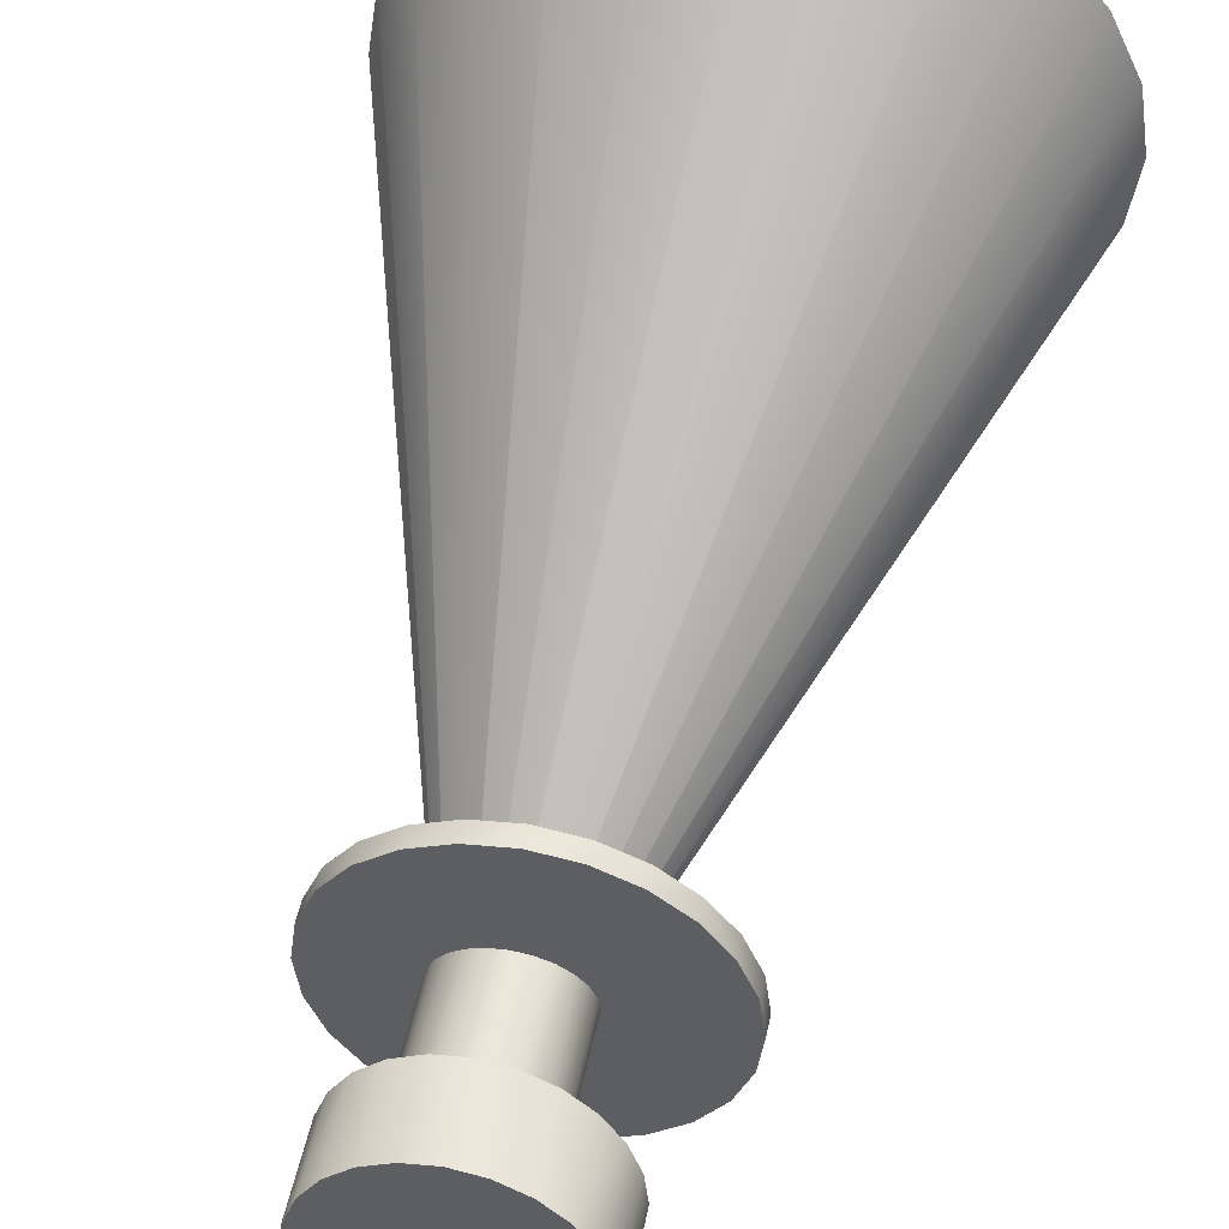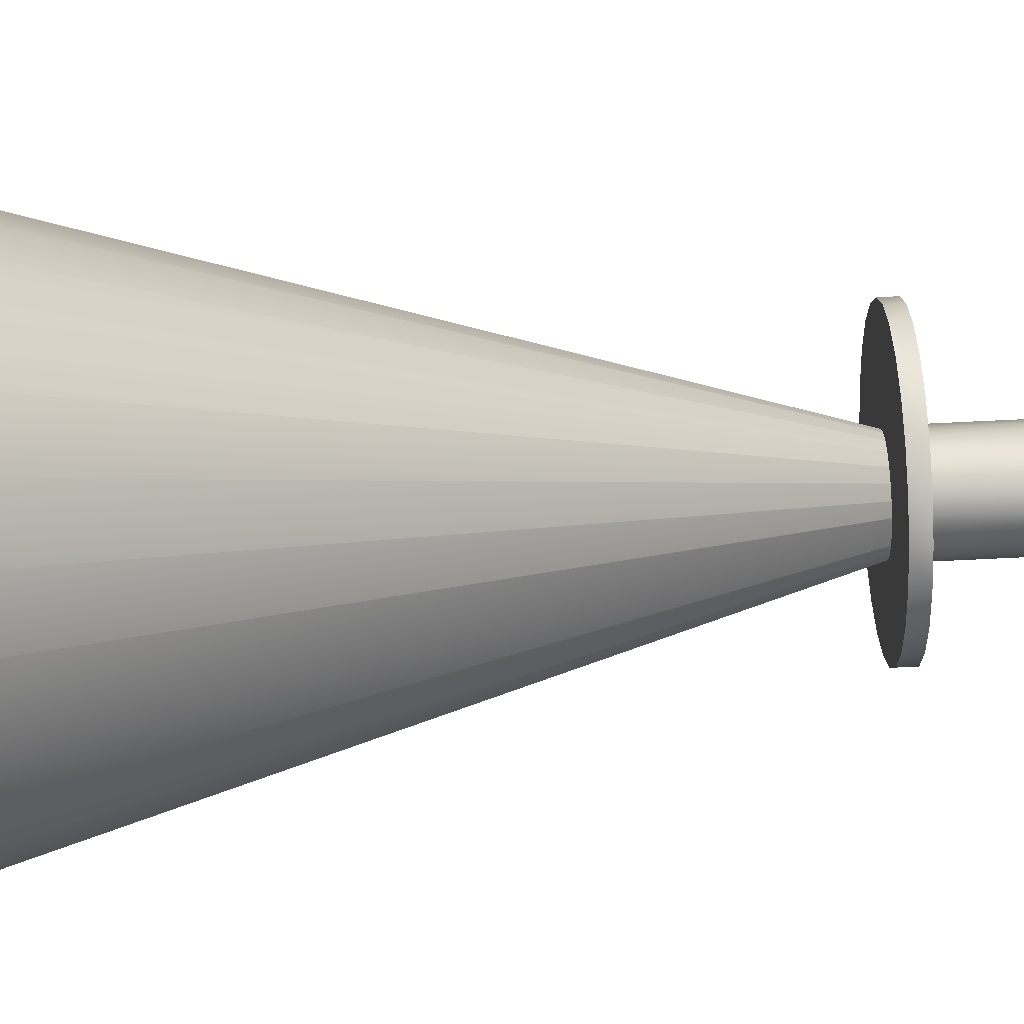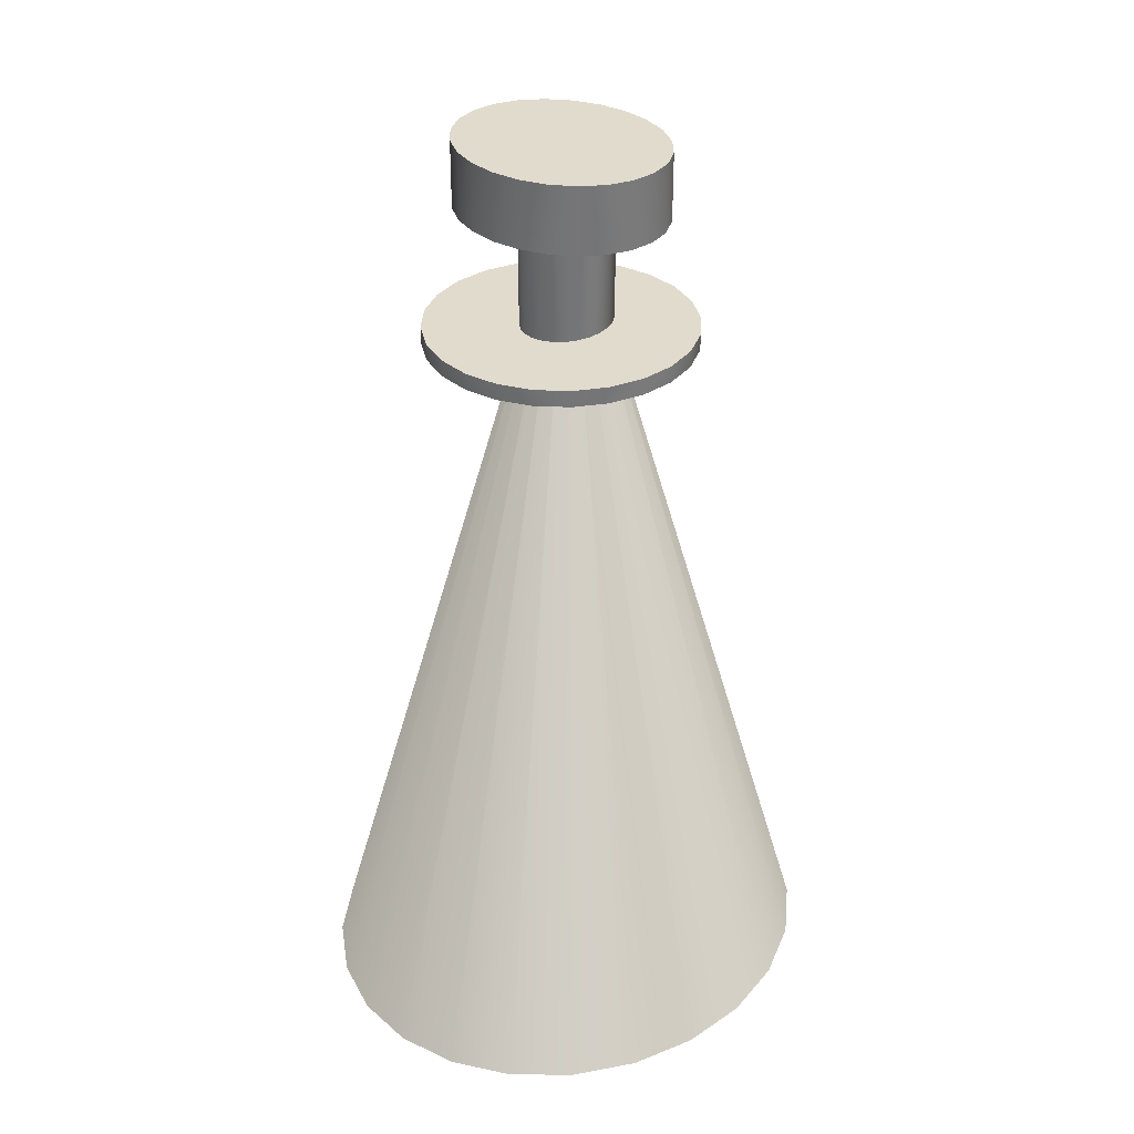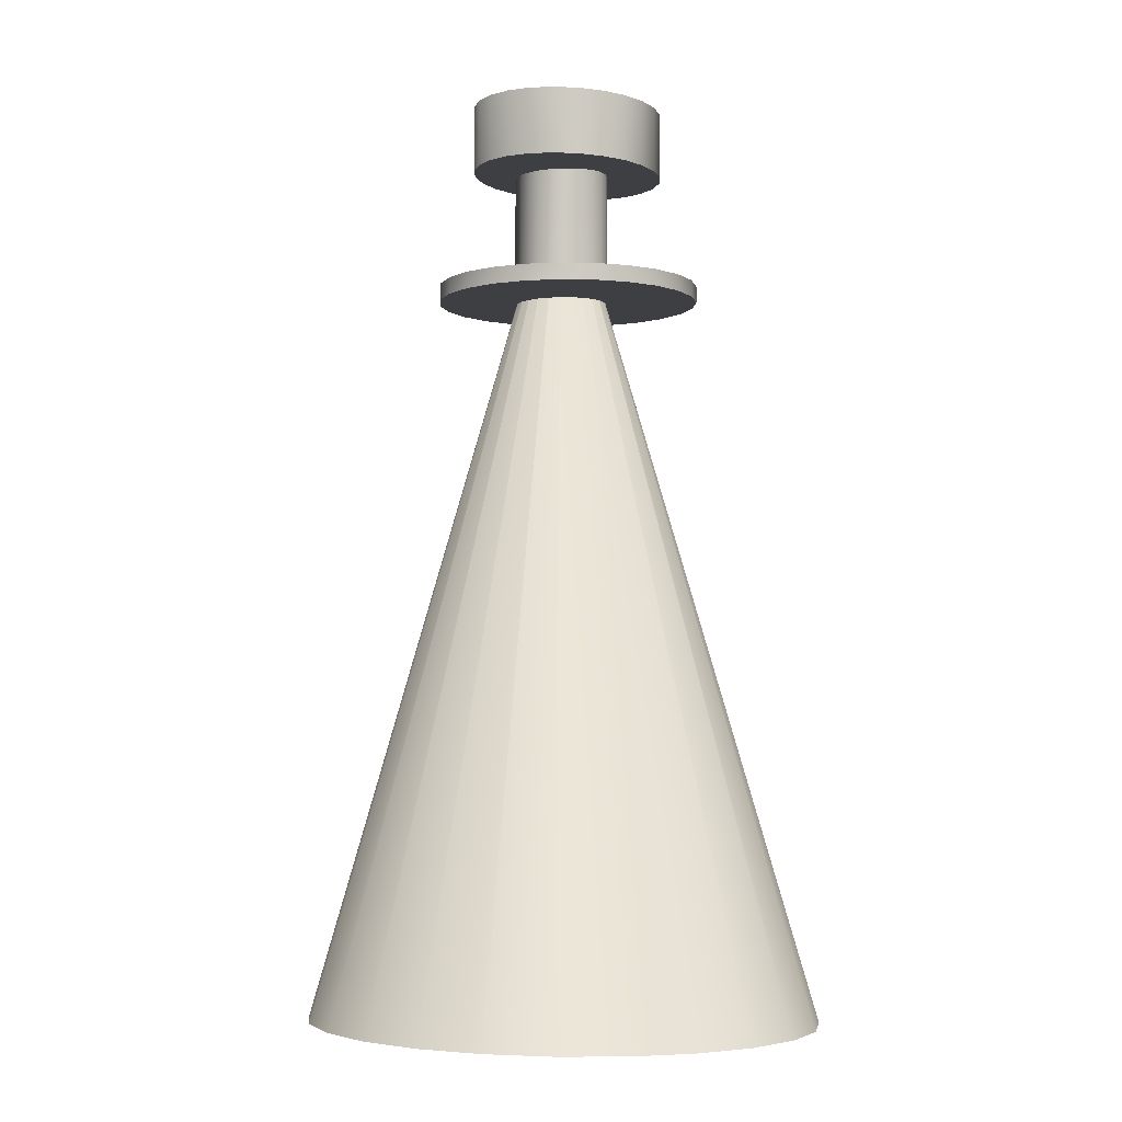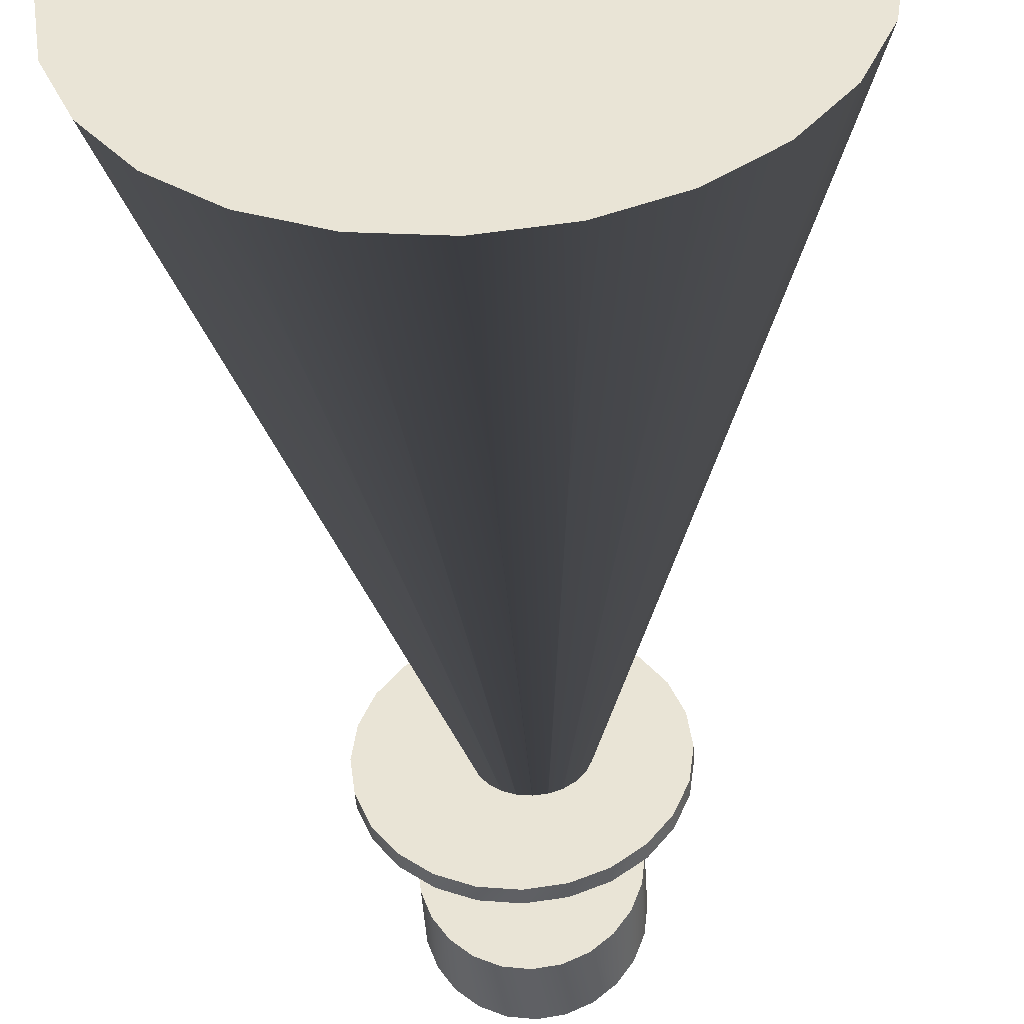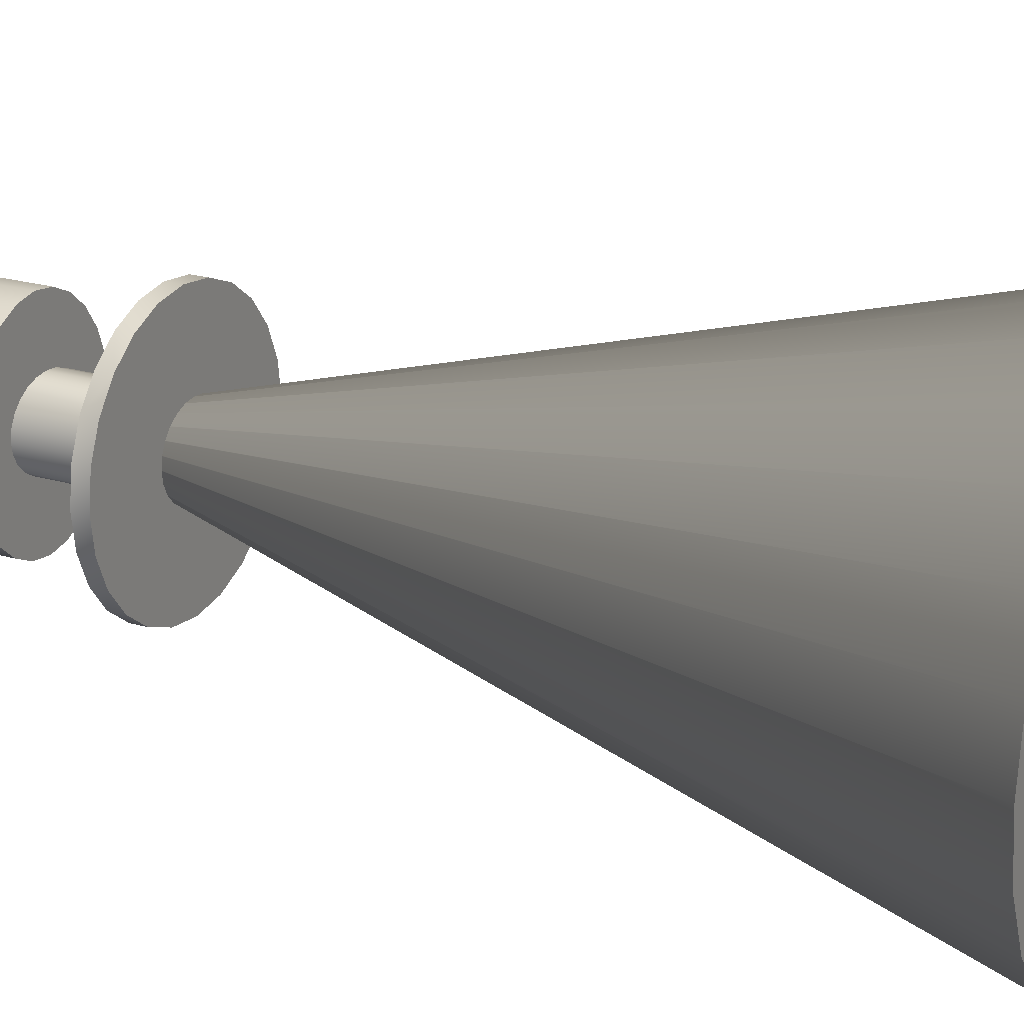
<metadata>
{"format":"obj","ext":"obj","renderer":"f3d","projection":"perspective","resolution":1024,"background":"white","views":[{"elev":48.8,"azim":-168.5,"up":"+Z"},{"elev":79.5,"azim":87.3,"up":"+Z"},{"elev":33.8,"azim":-49.2,"up":"+Y"},{"elev":-3.9,"azim":-146.1,"up":"+Y"},{"elev":-44.5,"azim":3.4,"up":"+Z"},{"elev":22.4,"azim":-62.9,"up":"+Z"}]}
</metadata>
<code>
v 2.4 0 -0.85
v 2.345 0 -1.225
v 2.345 0 -0.4747
v 2.186 0 -1.575
v 2.186 0 -0.125
v 1.931 0 -1.875
v 1.931 0 0.1753
v 1.6 0 -2.106
v 1.6 0 0.4057
v 1.214 0 -2.251
v 1.214 0 0.5506
v 0.8 0 0.6
v 0.8 0 -2.3
v 0.3859 0 0.5506
v 0.3859 0 -2.251
v 0 0 -2.106
v 0 0 0.4057
v -0.3314 0 -1.875
v -0.3314 0 0.1753
v -0.5856 0 -1.575
v -0.5856 0 -0.125
v -0.7455 0 -1.225
v -0.7455 0 -0.4747
v -0.8 0 -0.85
v 0.816 5.3 -0.85
v 0.8155 5.3 -0.8462
v 0.8155 5.3 -0.8538
v 0.8139 5.3 -0.8572
v 0.8139 5.3 -0.8427
v 0.8113 5.3 -0.8603
v 0.8113 5.3 -0.8397
v 0.808 5.3 -0.8626
v 0.808 5.3 -0.8374
v 0.8041 5.3 -0.864
v 0.8041 5.3 -0.836
v 0.8 5.3 -0.8645
v 0.8 5.3 -0.8355
v 0.7959 5.3 -0.864
v 0.7959 5.3 -0.836
v 0.792 5.3 -0.8626
v 0.792 5.3 -0.8374
v 0.7887 5.3 -0.8603
v 0.7887 5.3 -0.8397
v 0.7861 5.3 -0.8572
v 0.7861 5.3 -0.8427
v 0.7845 5.3 -0.8538
v 0.7845 5.3 -0.8462
v 0.784 5.3 -0.85
f 3 2 1
f 2 3 4
f 4 3 5
f 4 5 6
f 6 5 7
f 6 7 8
f 8 7 9
f 8 9 10
f 10 9 11
f 10 11 12
f 10 12 13
f 13 12 14
f 13 14 15
f 15 14 16
f 16 14 17
f 16 17 18
f 18 17 19
f 18 19 20
f 20 19 21
f 20 21 22
f 22 21 23
f 22 23 24
f 27 26 25
f 26 27 28
f 26 28 29
f 29 28 30
f 29 30 31
f 31 30 32
f 31 32 33
f 33 32 34
f 33 34 35
f 35 34 36
f 35 36 37
f 37 36 38
f 37 38 39
f 39 38 40
f 39 40 41
f 41 40 42
f 41 42 43
f 43 42 44
f 43 44 45
f 45 44 46
f 45 46 47
f 47 46 48
f 21 43 45
f 43 21 19
f 19 41 43
f 41 19 17
f 17 39 41
f 39 17 14
f 14 37 39
f 37 14 12
f 12 35 37
f 35 12 11
f 11 33 35
f 33 11 9
f 9 31 33
f 31 9 7
f 5 31 7
f 31 5 29
f 3 29 5
f 29 3 26
f 1 26 3
f 26 1 25
f 1 27 25
f 27 1 2
f 2 28 27
f 28 2 4
f 4 30 28
f 30 4 6
f 6 32 30
f 32 6 8
f 8 34 32
f 34 8 10
f 10 36 34
f 36 10 13
f 13 38 36
f 38 13 15
f 15 40 38
f 40 15 16
f 16 42 40
f 42 16 18
f 20 42 18
f 42 20 44
f 22 44 20
f 44 22 46
f 24 46 22
f 46 24 48
f 24 47 48
f 47 24 23
f 23 45 47
f 45 23 21
v 0.05718 4.5 -0.45
v 0.05718 4.4 -0.45
v -0.02274 4.5 -0.6429
v -0.02274 4.4 -0.6429
v -0.05 4.5 -0.85
v -0.05 4.4 -0.85
v -0.02274 4.5 -1.057
v -0.02274 4.4 -1.057
v 0.05718 4.5 -1.25
v 0.05718 4.4 -1.25
v 0.1843 4.4 -0.2843
v 0.1843 4.5 -0.2843
v 0.1843 4.5 -1.416
v 0.1843 4.4 -1.416
v 0.35 4.4 -1.543
v 0.35 4.5 -1.543
v 0.5429 4.4 -1.623
v 0.5429 4.5 -1.623
v 0.75 4.4 -1.65
v 0.75 4.5 -1.65
v 0.9571 4.4 -1.623
v 0.9571 4.5 -1.623
v 0.35 4.5 -0.1572
v 0.35 4.4 -0.1572
v 0.5429 4.5 -0.07726
v 0.5429 4.4 -0.07726
v 0.75 4.5 -0.05
v 0.75 4.4 -0.05
v 0.9571 4.5 -0.07726
v 0.9571 4.4 -0.07726
v 1.15 4.4 -1.543
v 1.15 4.5 -1.543
v 1.316 4.4 -1.416
v 1.316 4.5 -1.416
v 1.443 4.5 -1.25
v 1.443 4.4 -1.25
v 1.523 4.5 -1.057
v 1.523 4.4 -1.057
v 1.55 4.5 -0.85
v 1.55 4.4 -0.85
v 1.523 4.5 -0.6429
v 1.523 4.4 -0.6429
v 1.443 4.5 -0.45
v 1.443 4.4 -0.45
v 1.316 4.5 -0.2843
v 1.316 4.4 -0.2843
v 1.15 4.4 -0.1572
v 1.15 4.5 -0.1572
f 51 50 49
f 50 51 52
f 53 52 51
f 52 53 54
f 55 54 53
f 54 55 56
f 57 56 55
f 56 57 58
f 59 49 50
f 49 59 60
f 61 58 57
f 58 61 62
f 61 63 62
f 63 61 64
f 64 65 63
f 65 64 66
f 66 67 65
f 67 66 68
f 68 69 67
f 69 68 70
f 59 71 60
f 71 59 72
f 72 73 71
f 73 72 74
f 74 75 73
f 75 74 76
f 76 77 75
f 77 76 78
f 70 79 69
f 79 70 80
f 80 81 79
f 81 80 82
f 83 81 82
f 81 83 84
f 85 84 83
f 84 85 86
f 87 86 85
f 86 87 88
f 89 88 87
f 88 89 90
f 91 90 89
f 90 91 92
f 93 92 91
f 92 93 94
f 93 95 94
f 95 93 96
f 96 78 95
f 78 96 77
f 56 52 54
f 52 56 50
f 50 56 58
f 50 58 59
f 59 58 62
f 59 62 72
f 72 62 63
f 72 63 74
f 74 63 65
f 74 65 67
f 74 67 76
f 76 67 69
f 76 69 78
f 78 69 95
f 95 69 79
f 95 79 94
f 94 79 81
f 94 81 92
f 92 81 84
f 92 84 90
f 90 84 86
f 90 86 88
f 51 55 53
f 55 51 49
f 55 49 57
f 57 49 60
f 57 60 61
f 61 60 71
f 61 71 64
f 64 71 73
f 64 73 66
f 66 73 75
f 66 75 68
f 68 75 77
f 68 77 70
f 70 77 96
f 70 96 80
f 80 96 93
f 80 93 82
f 82 93 91
f 82 91 83
f 83 91 89
f 83 89 85
f 85 89 87
v 1.025 5.6 -0.2871
v 1.025 5.2 -0.2871
v 0.8924 5.6 -0.2221
v 0.8924 5.2 -0.2221
v 0.75 5.6 -0.2
v 0.75 5.2 -0.2
v 0.6076 5.6 -0.2221
v 0.6076 5.2 -0.2221
v 0.475 5.6 -0.2871
v 0.475 5.2 -0.2871
v 1.139 5.2 -0.3904
v 1.139 5.6 -0.3904
v 0.3611 5.6 -0.3904
v 0.3611 5.2 -0.3904
v 0.2737 5.2 -0.525
v 0.2737 5.6 -0.525
v 0.2187 5.2 -0.6818
v 0.2187 5.6 -0.6818
v 0.2 5.2 -0.85
v 0.2 5.6 -0.85
v 0.2187 5.2 -1.018
v 0.2187 5.6 -1.018
v 1.226 5.6 -0.525
v 1.226 5.2 -0.525
v 1.281 5.6 -0.6818
v 1.281 5.2 -0.6818
v 1.3 5.6 -0.85
v 1.3 5.2 -0.85
v 1.281 5.6 -1.018
v 1.281 5.2 -1.018
v 0.2737 5.2 -1.175
v 0.2737 5.6 -1.175
v 0.3611 5.2 -1.31
v 0.3611 5.6 -1.31
v 0.475 5.6 -1.413
v 0.475 5.2 -1.413
v 0.6076 5.6 -1.478
v 0.6076 5.2 -1.478
v 0.75 5.6 -1.5
v 0.75 5.2 -1.5
v 0.8924 5.6 -1.478
v 0.8924 5.2 -1.478
v 1.025 5.6 -1.413
v 1.025 5.2 -1.413
v 1.139 5.6 -1.31
v 1.139 5.2 -1.31
v 1.226 5.2 -1.175
v 1.226 5.6 -1.175
f 99 98 97
f 98 99 100
f 101 100 99
f 100 101 102
f 103 102 101
f 102 103 104
f 105 104 103
f 104 105 106
f 107 97 98
f 97 107 108
f 109 106 105
f 106 109 110
f 109 111 110
f 111 109 112
f 112 113 111
f 113 112 114
f 114 115 113
f 115 114 116
f 116 117 115
f 117 116 118
f 107 119 108
f 119 107 120
f 120 121 119
f 121 120 122
f 122 123 121
f 123 122 124
f 124 125 123
f 125 124 126
f 118 127 117
f 127 118 128
f 128 129 127
f 129 128 130
f 131 129 130
f 129 131 132
f 133 132 131
f 132 133 134
f 135 134 133
f 134 135 136
f 137 136 135
f 136 137 138
f 139 138 137
f 138 139 140
f 141 140 139
f 140 141 142
f 141 143 142
f 143 141 144
f 144 126 143
f 126 144 125
f 104 100 102
f 100 104 98
f 98 104 106
f 98 106 107
f 107 106 110
f 107 110 120
f 120 110 111
f 120 111 122
f 122 111 113
f 122 113 115
f 122 115 124
f 124 115 117
f 124 117 126
f 126 117 143
f 143 117 127
f 143 127 142
f 142 127 129
f 142 129 140
f 140 129 132
f 140 132 138
f 138 132 134
f 138 134 136
f 99 103 101
f 103 99 97
f 103 97 105
f 105 97 108
f 105 108 109
f 109 108 119
f 109 119 112
f 112 119 121
f 112 121 114
f 114 121 123
f 114 123 116
f 116 123 125
f 116 125 118
f 118 125 144
f 118 144 128
f 128 144 141
f 128 141 130
f 130 141 139
f 130 139 131
f 131 139 137
f 131 137 133
f 133 137 135
v 1.06 5.4 -0.975
v 1.06 4.4 -0.975
v 1.09 5.4 -0.9147
v 1.09 4.4 -0.9147
v 1.1 5.4 -0.85
v 1.1 4.4 -0.85
v 1.09 5.4 -0.7853
v 1.09 4.4 -0.7853
v 1.06 5.4 -0.725
v 1.06 4.4 -0.725
v 1.012 4.4 -1.027
v 1.012 5.4 -1.027
v 1.012 5.4 -0.6732
v 1.012 4.4 -0.6732
v 0.95 4.4 -0.6335
v 0.95 5.4 -0.6335
v 0.8776 4.4 -0.6085
v 0.8776 5.4 -0.6085
v 0.8 4.4 -0.6
v 0.8 5.4 -0.6
v 0.7224 4.4 -0.6085
v 0.7224 5.4 -0.6085
v 0.95 5.4 -1.067
v 0.95 4.4 -1.067
v 0.8776 5.4 -1.091
v 0.8776 4.4 -1.091
v 0.8 5.4 -1.1
v 0.8 4.4 -1.1
v 0.7224 5.4 -1.091
v 0.7224 4.4 -1.091
v 0.65 4.4 -0.6335
v 0.65 5.4 -0.6335
v 0.5879 4.4 -0.6732
v 0.5879 5.4 -0.6732
v 0.5402 5.4 -0.725
v 0.5402 4.4 -0.725
v 0.5102 5.4 -0.7853
v 0.5102 4.4 -0.7853
v 0.5 5.4 -0.85
v 0.5 4.4 -0.85
v 0.5102 5.4 -0.9147
v 0.5102 4.4 -0.9147
v 0.5402 5.4 -0.975
v 0.5402 4.4 -0.975
v 0.5879 5.4 -1.027
v 0.5879 4.4 -1.027
v 0.65 4.4 -1.067
v 0.65 5.4 -1.067
f 147 146 145
f 146 147 148
f 149 148 147
f 148 149 150
f 151 150 149
f 150 151 152
f 153 152 151
f 152 153 154
f 155 145 146
f 145 155 156
f 157 154 153
f 154 157 158
f 157 159 158
f 159 157 160
f 160 161 159
f 161 160 162
f 162 163 161
f 163 162 164
f 164 165 163
f 165 164 166
f 155 167 156
f 167 155 168
f 168 169 167
f 169 168 170
f 170 171 169
f 171 170 172
f 172 173 171
f 173 172 174
f 166 175 165
f 175 166 176
f 176 177 175
f 177 176 178
f 179 177 178
f 177 179 180
f 181 180 179
f 180 181 182
f 183 182 181
f 182 183 184
f 185 184 183
f 184 185 186
f 187 186 185
f 186 187 188
f 189 188 187
f 188 189 190
f 189 191 190
f 191 189 192
f 192 174 191
f 174 192 173
f 152 148 150
f 148 152 146
f 146 152 154
f 146 154 155
f 155 154 158
f 155 158 168
f 168 158 159
f 168 159 170
f 170 159 161
f 170 161 163
f 170 163 172
f 172 163 165
f 172 165 174
f 174 165 191
f 191 165 175
f 191 175 190
f 190 175 177
f 190 177 188
f 188 177 180
f 188 180 186
f 186 180 182
f 186 182 184
f 147 151 149
f 151 147 145
f 151 145 153
f 153 145 156
f 153 156 157
f 157 156 167
f 157 167 160
f 160 167 169
f 160 169 162
f 162 169 171
f 162 171 164
f 164 171 173
f 164 173 166
f 166 173 192
f 166 192 176
f 176 192 189
f 176 189 178
f 178 189 187
f 178 187 179
f 179 187 185
f 179 185 181
f 181 185 183

</code>
